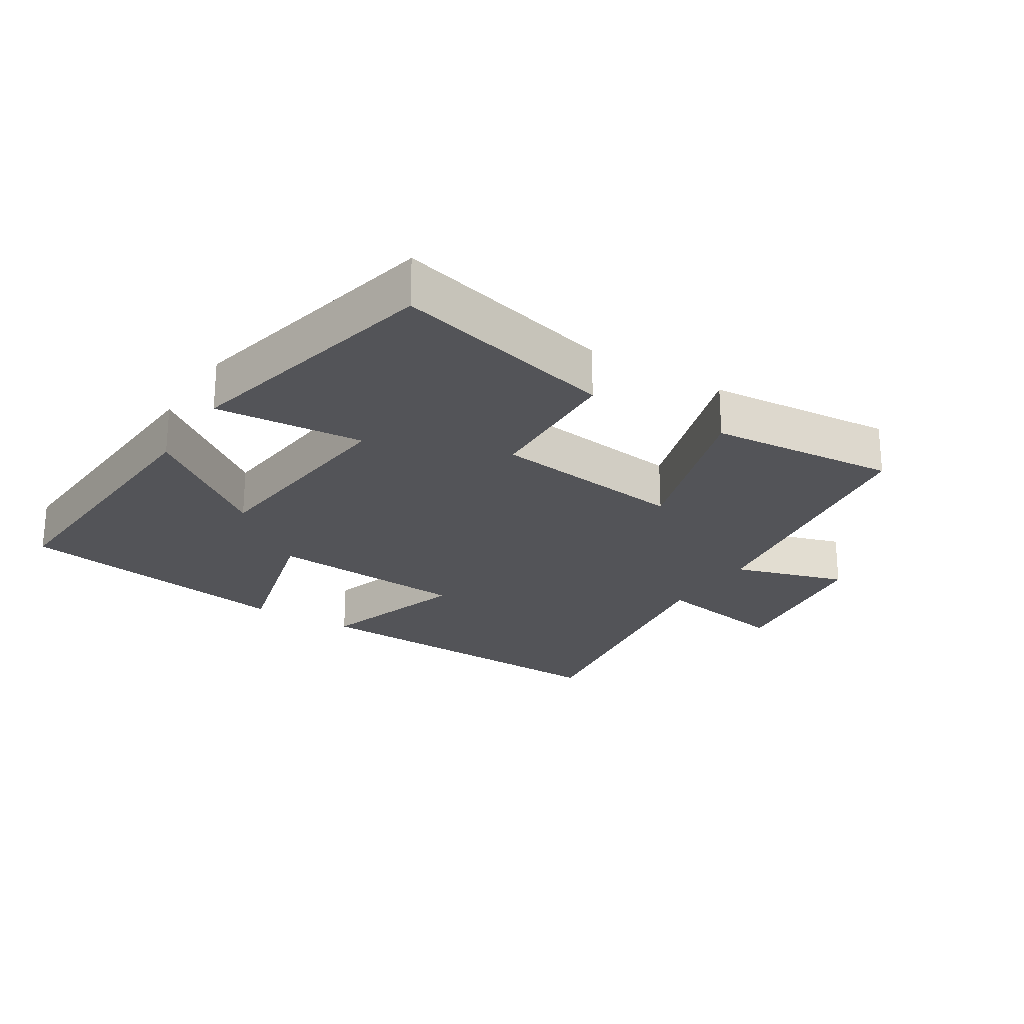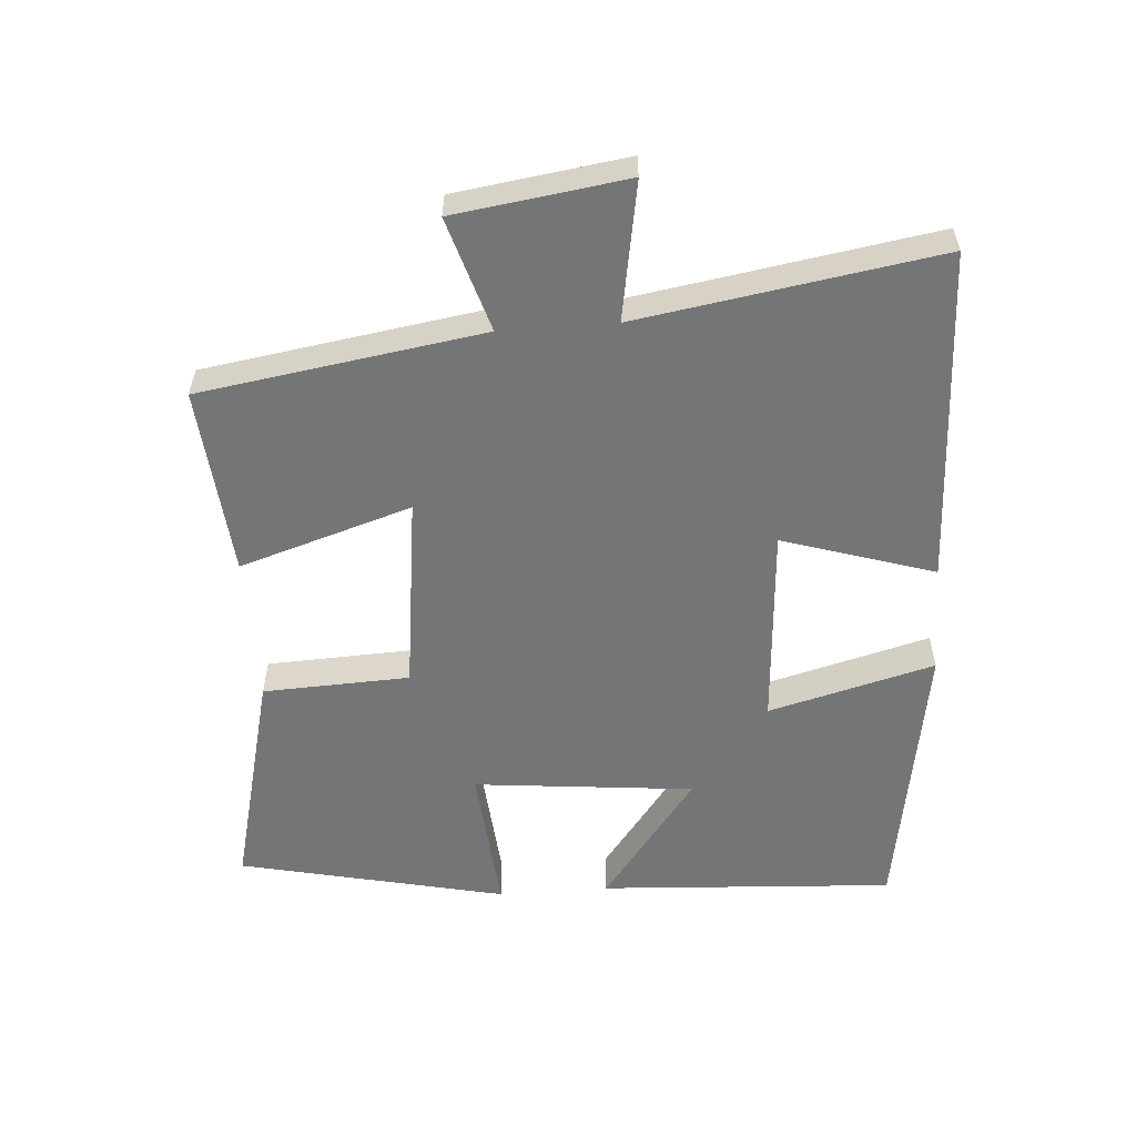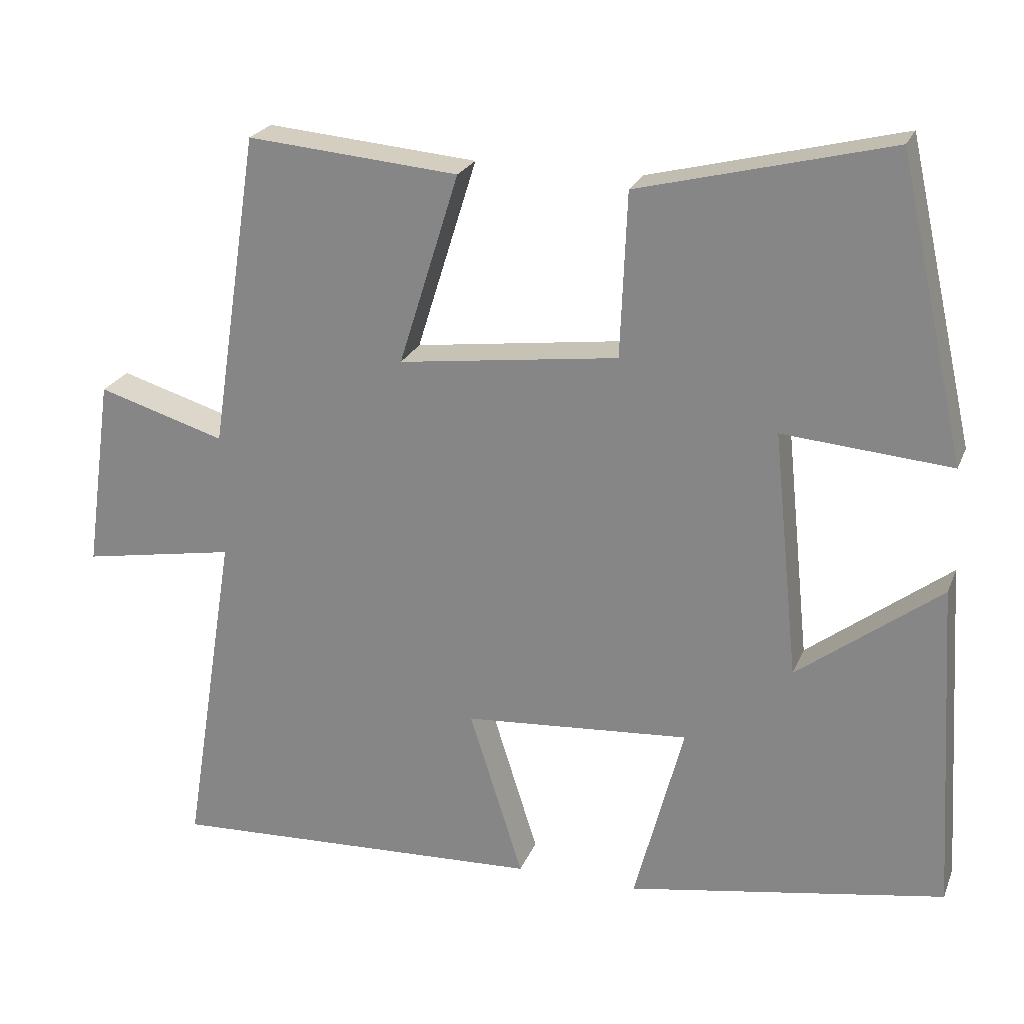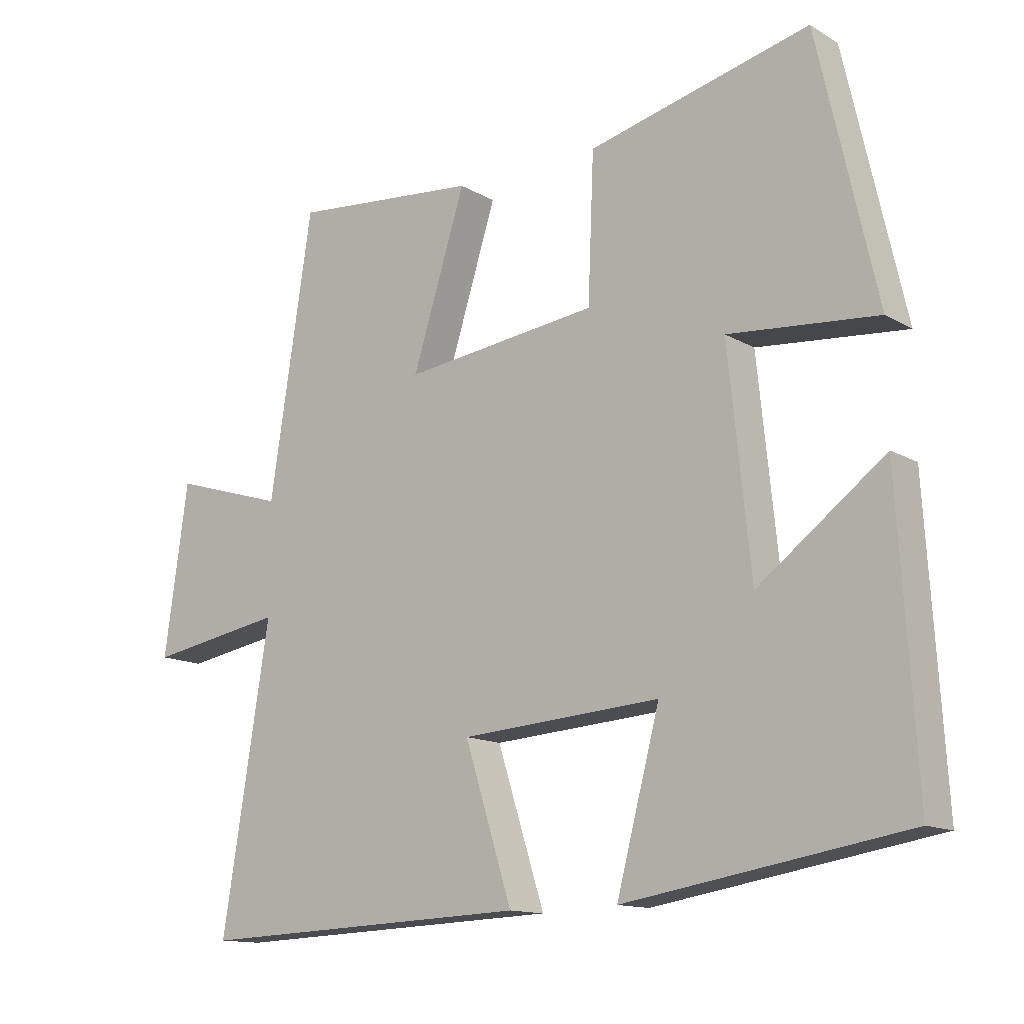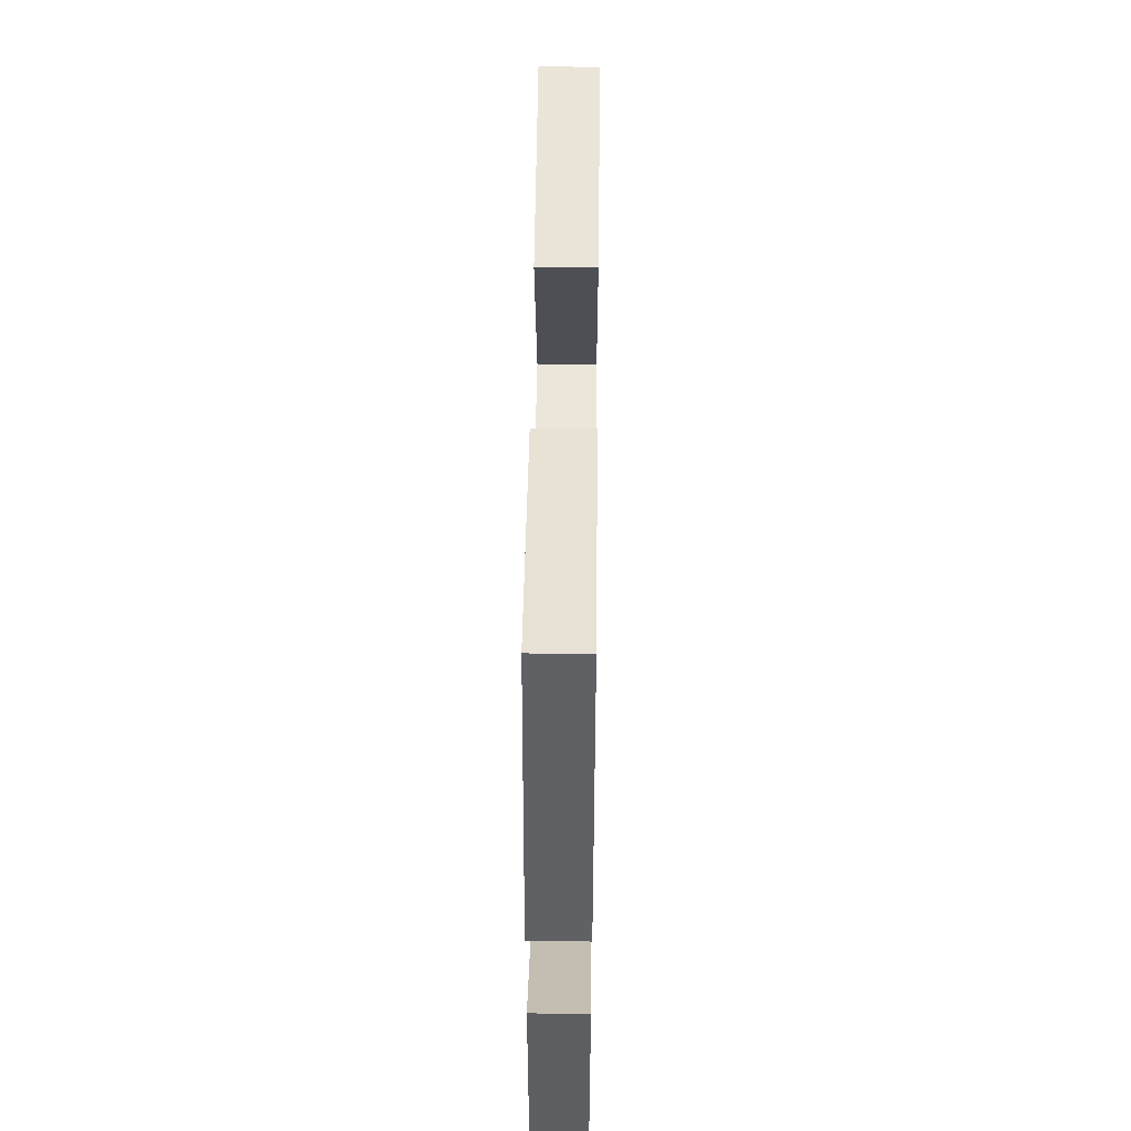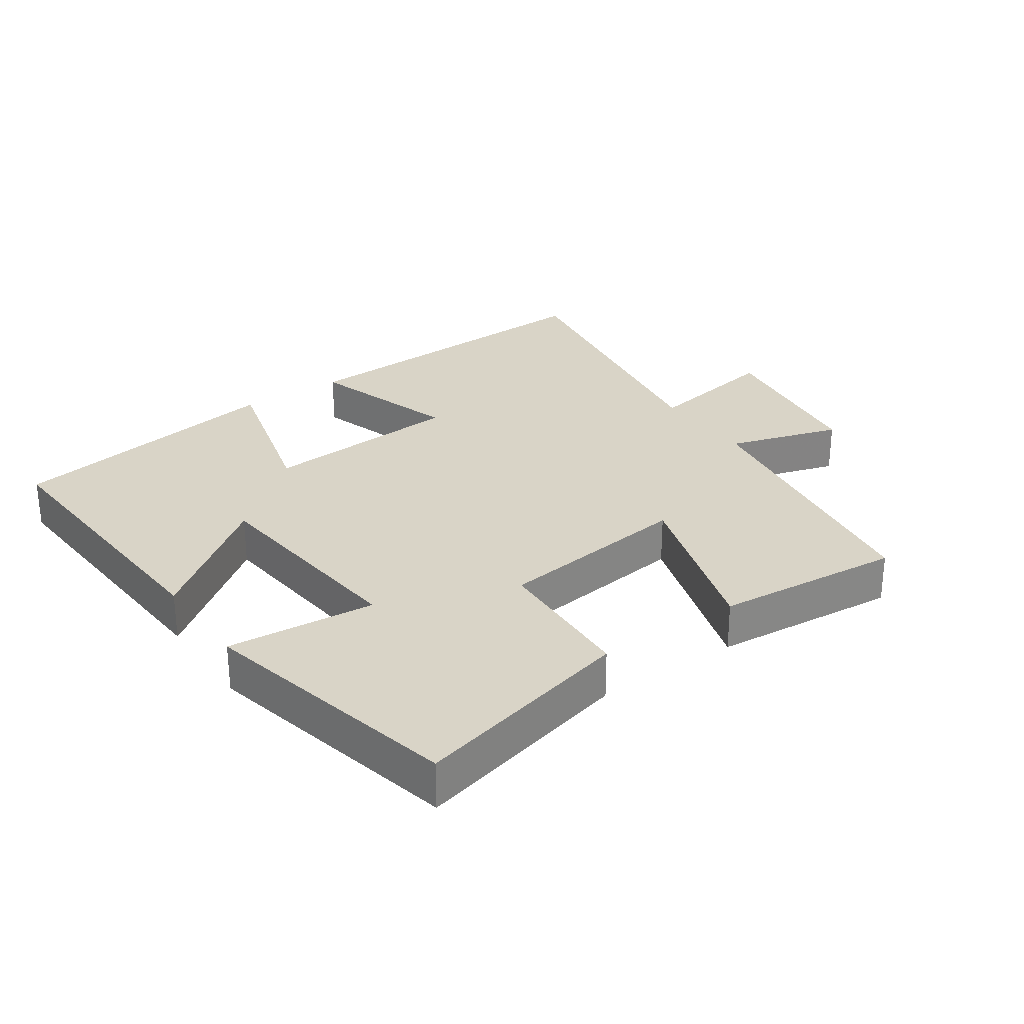
<metadata>
{"format":"obj","ext":"obj","renderer":"f3d","projection":"perspective","resolution":1024,"background":"white","views":[{"elev":-23.6,"azim":-32.2,"up":"+Y"},{"elev":-56.5,"azim":94.3,"up":"+Y"},{"elev":23.2,"azim":-161.8,"up":"+Z"},{"elev":-13.3,"azim":-142.5,"up":"+Z"},{"elev":54.2,"azim":-89.3,"up":"+Z"},{"elev":28.5,"azim":-34.6,"up":"+Y"}]}
</metadata>
<code>
v 0.435 0.07 0.525
v 0.5 0.07 0.1
v 0.671 0.07 0.152
v 0.707 0.07 -0.106
v 0.5 0.07 -0.07
v 0.572 0.07 -0.521
v 0.066 0.07 -0.5
v 0.138 0.07 -0.272
v -0.166 0.07 -0.25
v -0.1 0.07 -0.5
v -0.527 0.07 -0.429
v -0.5 0.07 0.015
v -0.308 0.07 -0.13
v -0.274 0.07 0.202
v -0.5 0.07 0.183
v -0.41 0.07 0.584
v -0.073 0.07 0.5
v -0.064 0.07 0.279
v 0.232 0.07 0.241
v 0.151 0.07 0.5
v 0.435 0 0.525
v 0.5 0 0.1
v 0.671 0 0.152
v 0.707 0 -0.106
v 0.5 0 -0.07
v 0.572 0 -0.521
v 0.066 0 -0.5
v 0.138 0 -0.272
v -0.166 0 -0.25
v -0.1 0 -0.5
v -0.527 0 -0.429
v -0.5 0 0.015
v -0.308 0 -0.13
v -0.274 0 0.202
v -0.5 0 0.183
v -0.41 0 0.584
v -0.073 0 0.5
v -0.064 0 0.279
v 0.232 0 0.241
v 0.151 0 0.5
f 19 20 1 2
f 18 19 2
f 16 17 18
f 15 16 18
f 14 15 18
f 13 14 18 2
f 11 12 13
f 10 11 13
f 9 10 13
f 8 9 13 2
f 5 6 7 8
f 5 8 2 3
f 3 4 5
f 22 21 40 39
f 22 39 38
f 38 37 36
f 38 36 35
f 38 35 34
f 22 38 34 33
f 33 32 31
f 33 31 30
f 33 30 29
f 22 33 29 28
f 28 27 26 25
f 23 22 28 25
f 25 24 23
f 1 21 22 2
f 2 22 23 3
f 3 23 24 4
f 4 24 25 5
f 5 25 26 6
f 6 26 27 7
f 7 27 28 8
f 8 28 29 9
f 9 29 30 10
f 10 30 31 11
f 11 31 32 12
f 12 32 33 13
f 13 33 34 14
f 14 34 35 15
f 15 35 36 16
f 16 36 37 17
f 17 37 38 18
f 18 38 39 19
f 19 39 40 20
f 20 40 21 1

</code>
